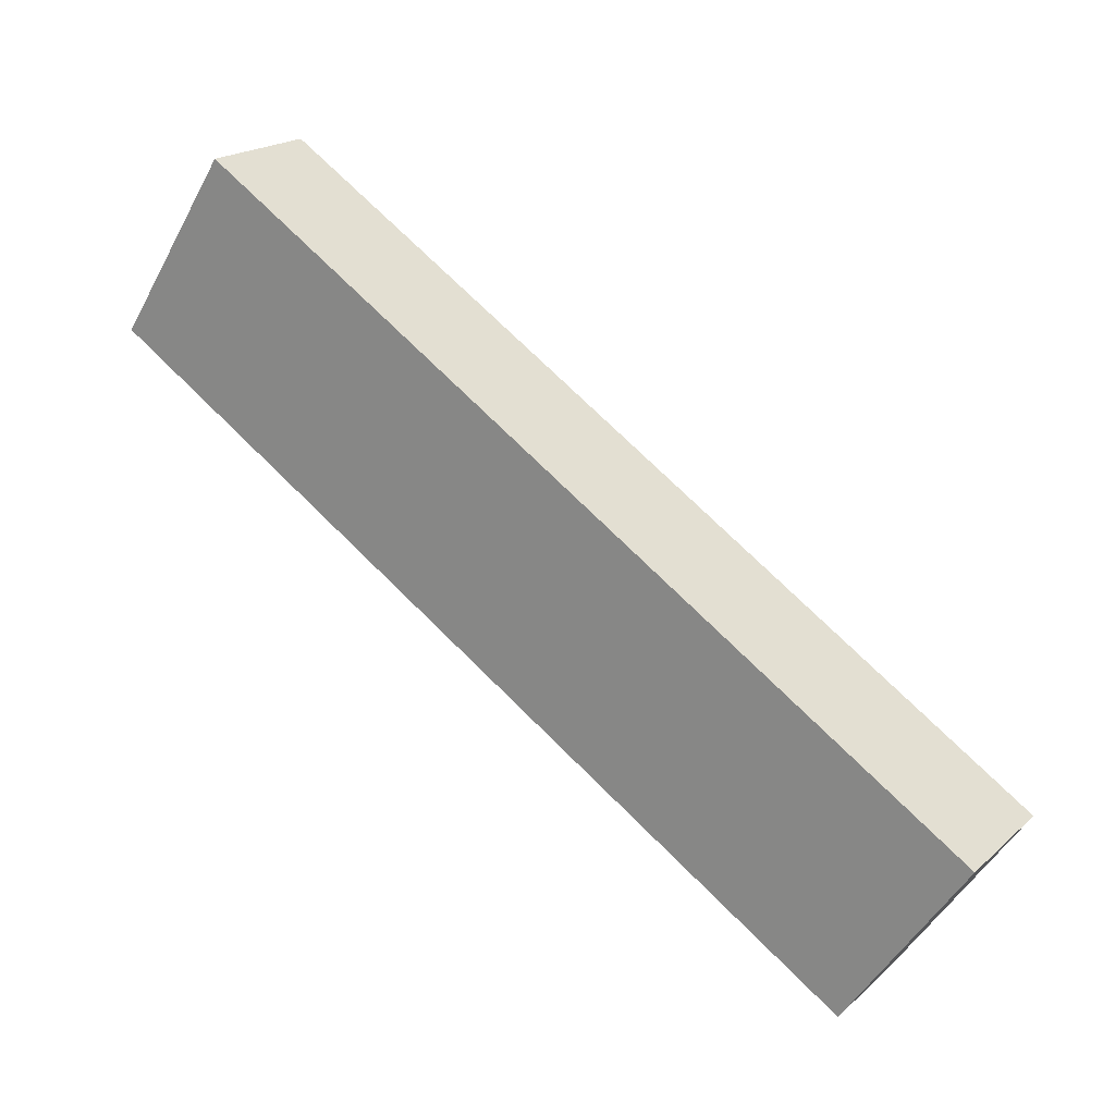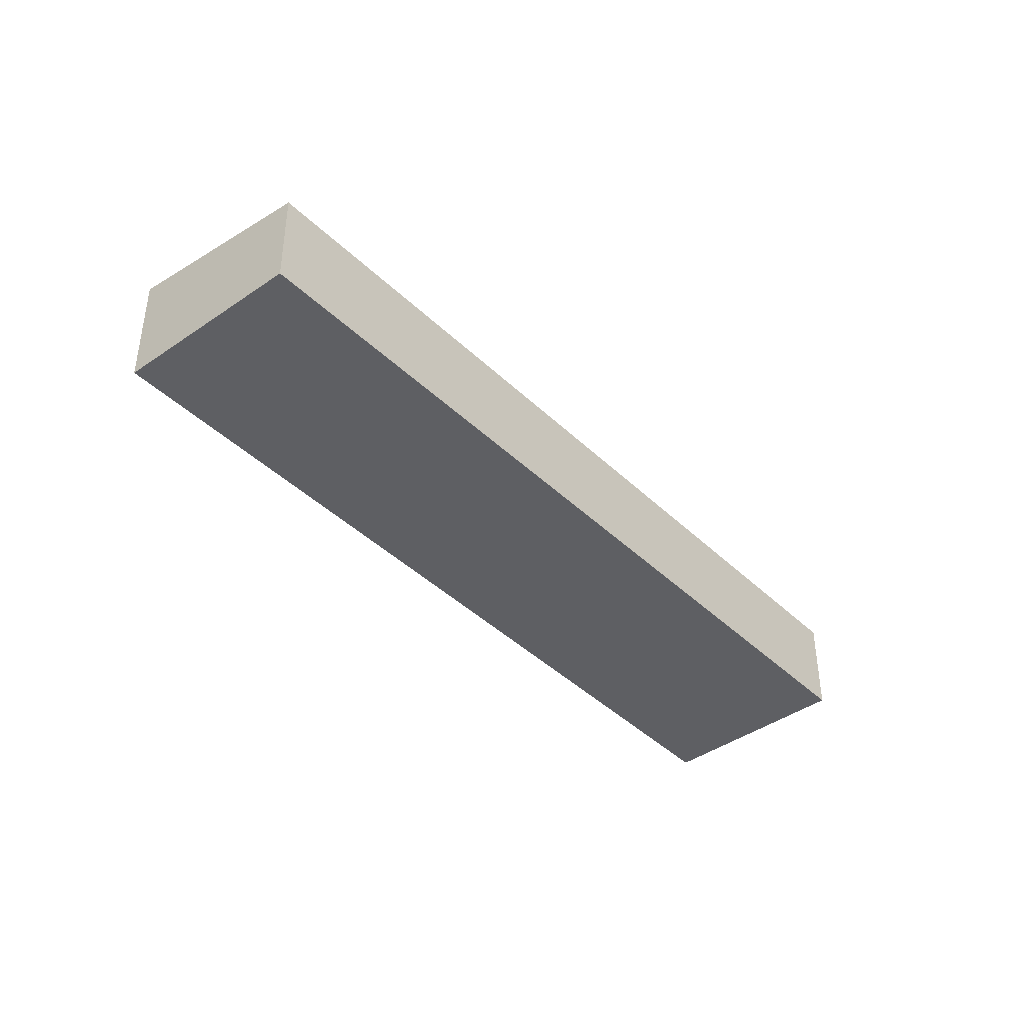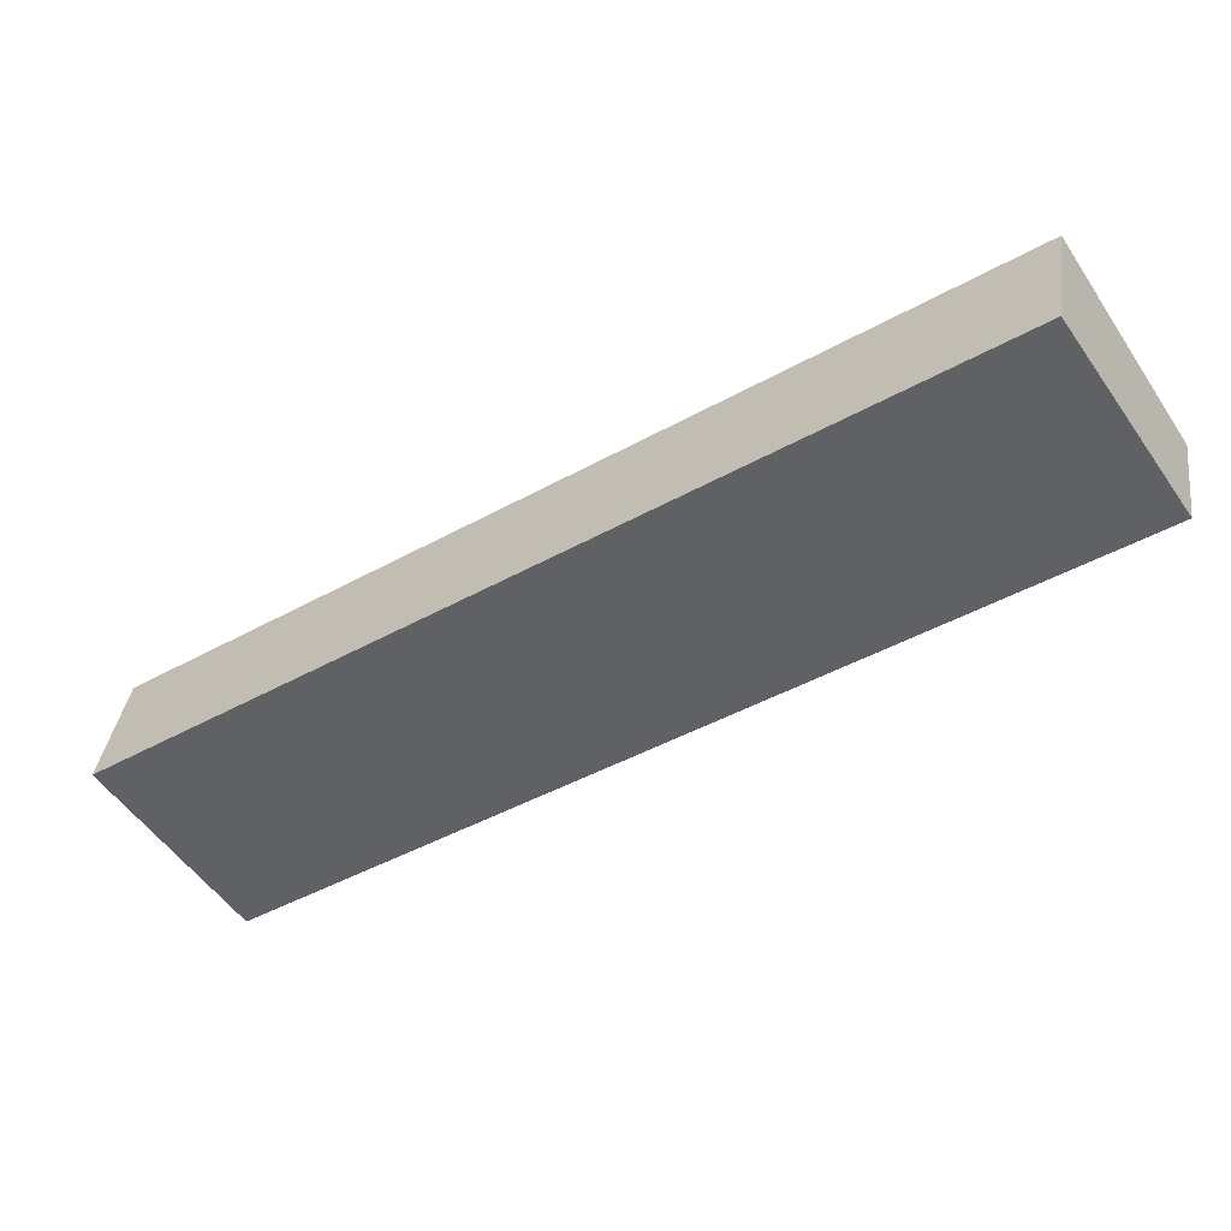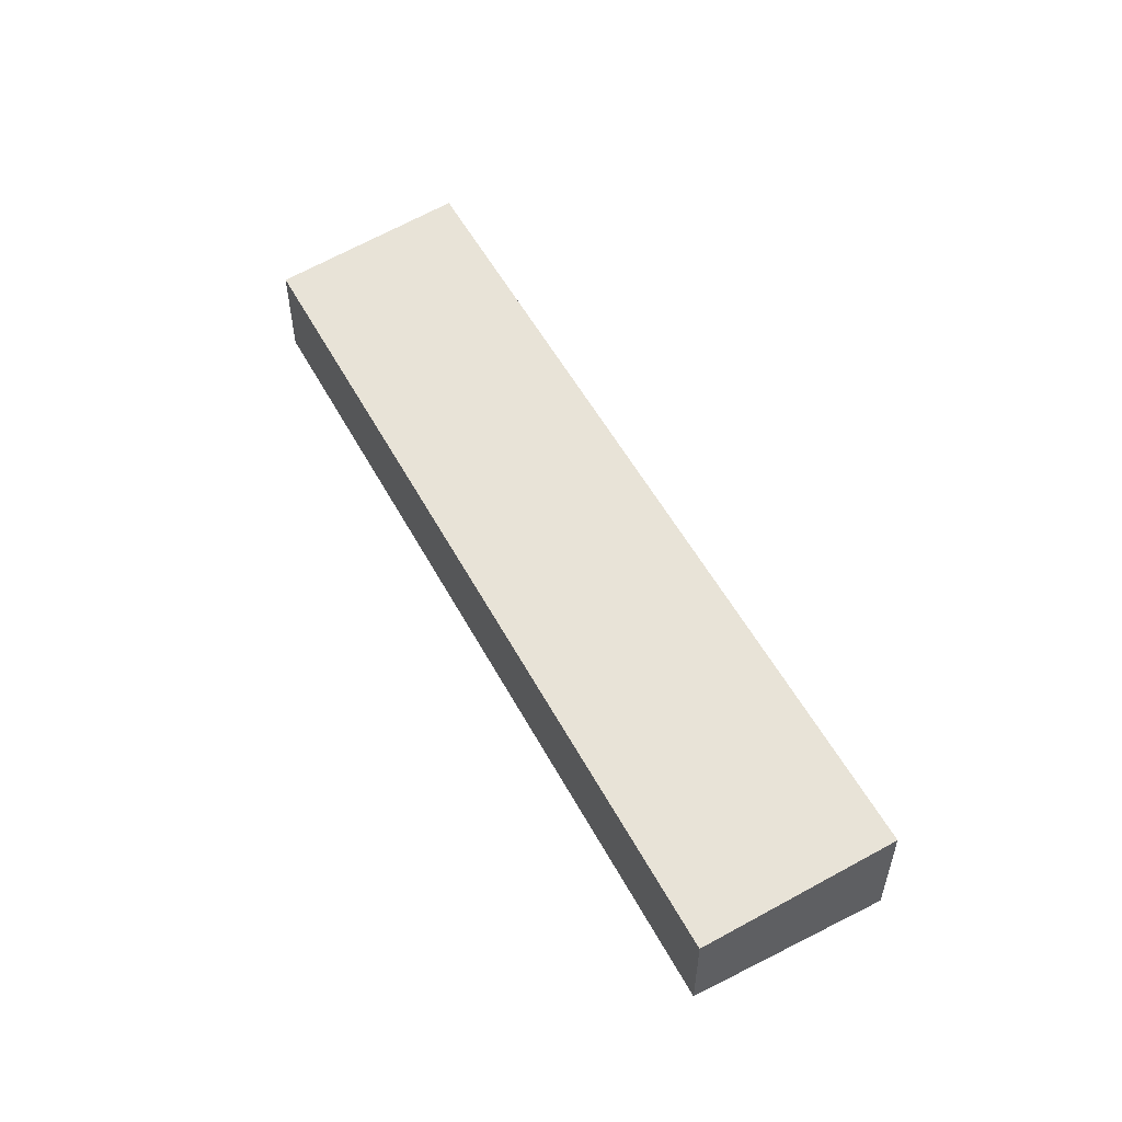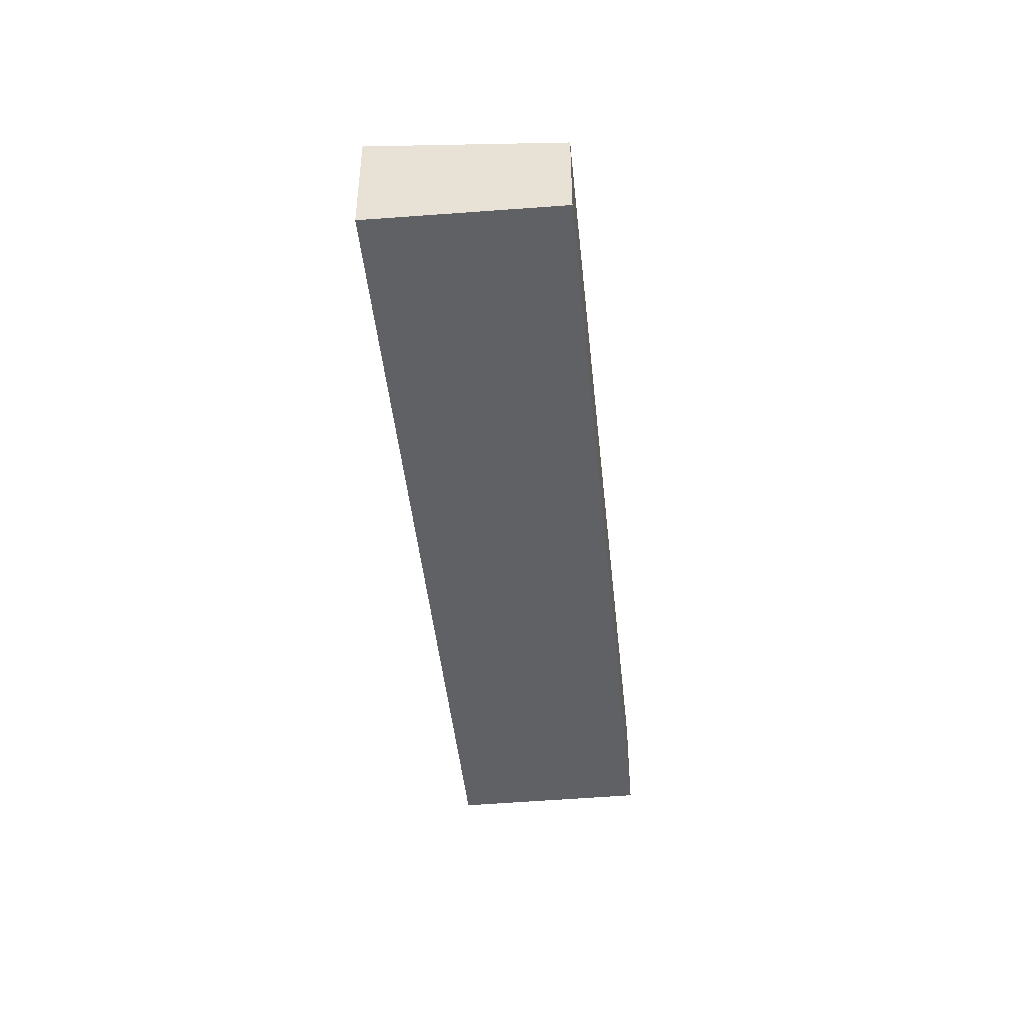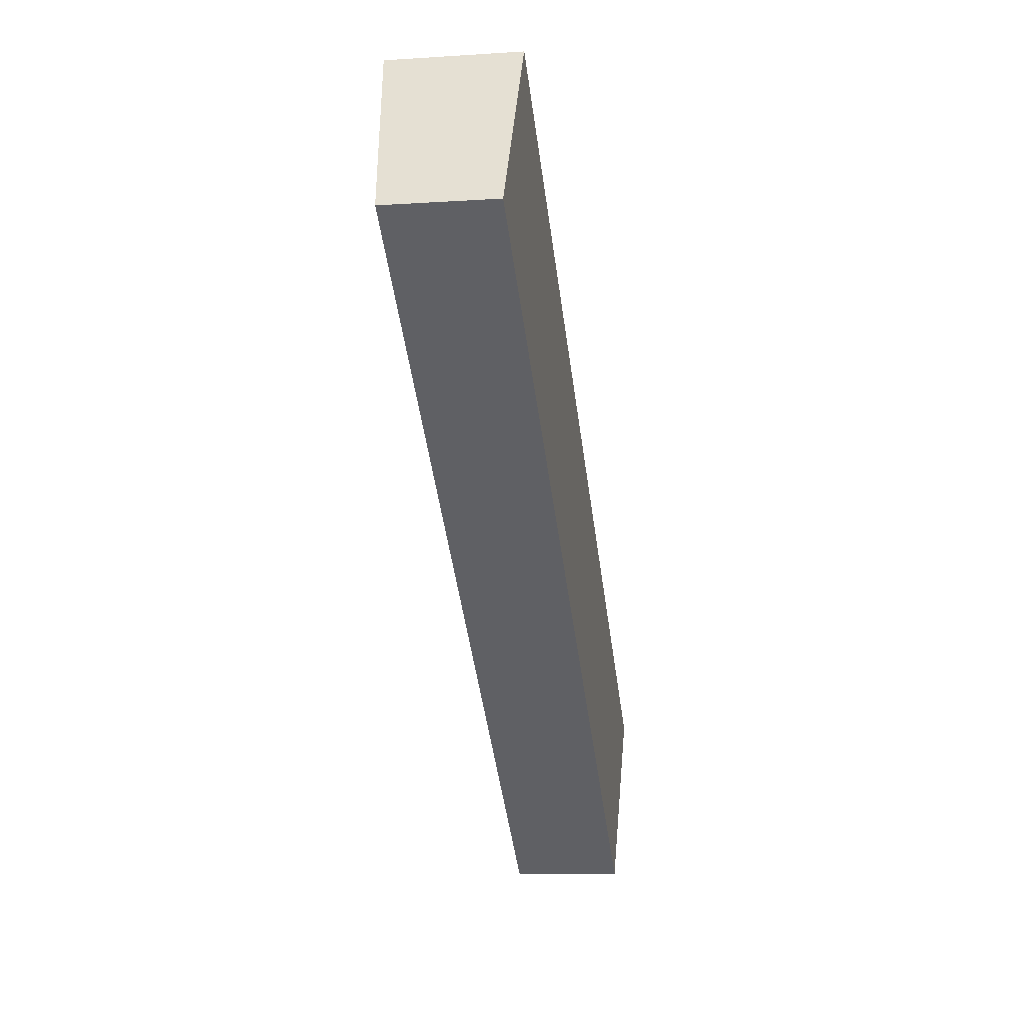
<metadata>
{"format":"obj","ext":"obj","renderer":"f3d","projection":"perspective","resolution":1024,"background":"white","views":[{"elev":19.8,"azim":32.7,"up":"+Z"},{"elev":-41.3,"azim":164.0,"up":"+Y"},{"elev":35.6,"azim":-172.1,"up":"+Z"},{"elev":54.8,"azim":-85.0,"up":"+Y"},{"elev":-45.5,"azim":129.0,"up":"+Y"},{"elev":-11.7,"azim":-81.1,"up":"+Z"}]}
</metadata>
<code>
v  60.95 8.298 -39.72
v  9.103 9.839 13.81
v  70.13 9.839 -26.17
v  0 8.281 5.071e-16
v  9.059 9.839 13.84
v  7.043 9.493 10.77
v  8.934 9.818 13.66
v  0 0 0
v  7.043 -6.595e-16 10.77
v  8.934 -8.366e-16 13.66
v  9.059 -8.475e-16 13.84
v  70.13 1.603e-15 -26.17
v  9.103 -8.457e-16 13.81
v  60.95 2.432e-15 -39.72
g defaultobject
f 1 2 3
f 2 1 4
f 2 4 5
f 5 4 6
f 5 6 7
f 8 6 4
f 6 8 9
f 6 9 7
f 7 9 10
f 7 11 5
f 11 7 10
f 11 2 5
f 2 11 3
f 3 11 12
f 12 11 13
f 12 1 3
f 1 12 14
f 14 4 1
f 4 14 8
f 10 13 11
f 13 10 9
f 13 9 12
f 12 9 8
f 12 8 14

</code>
